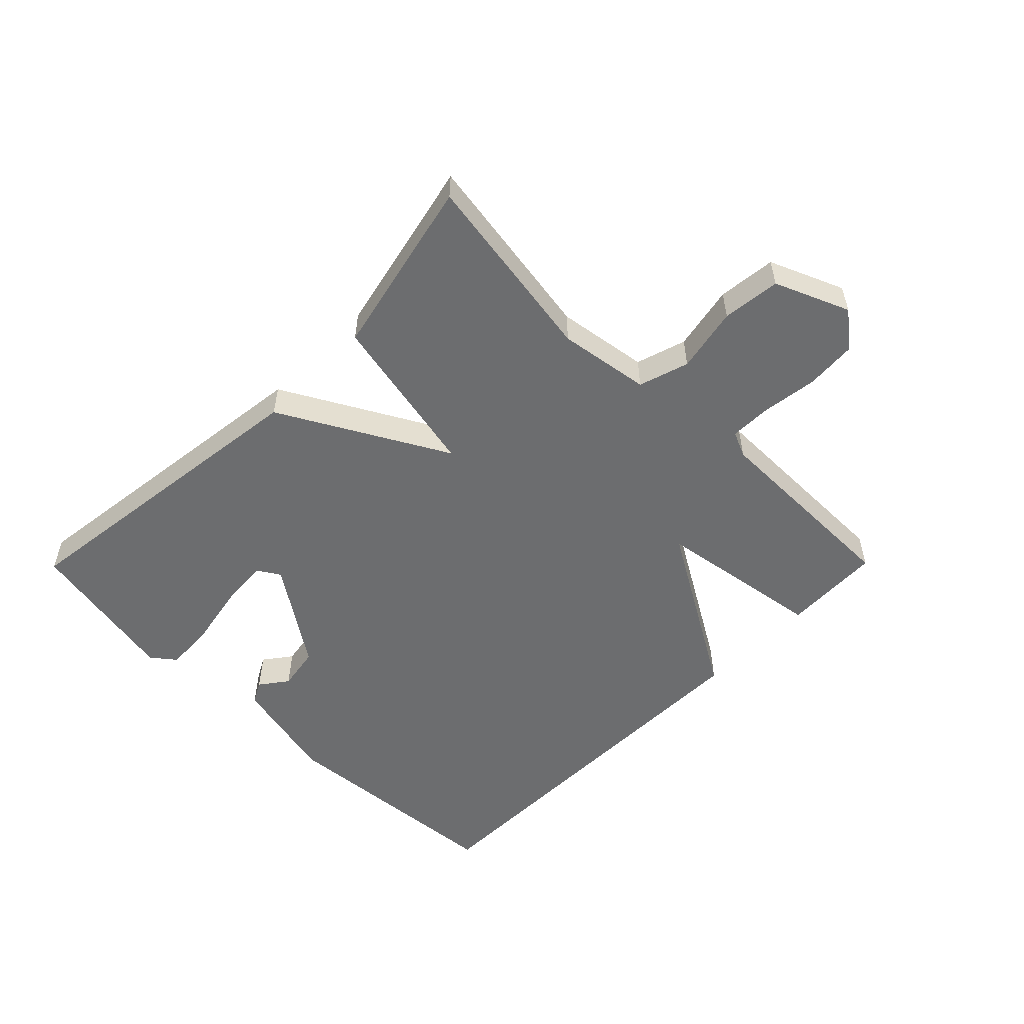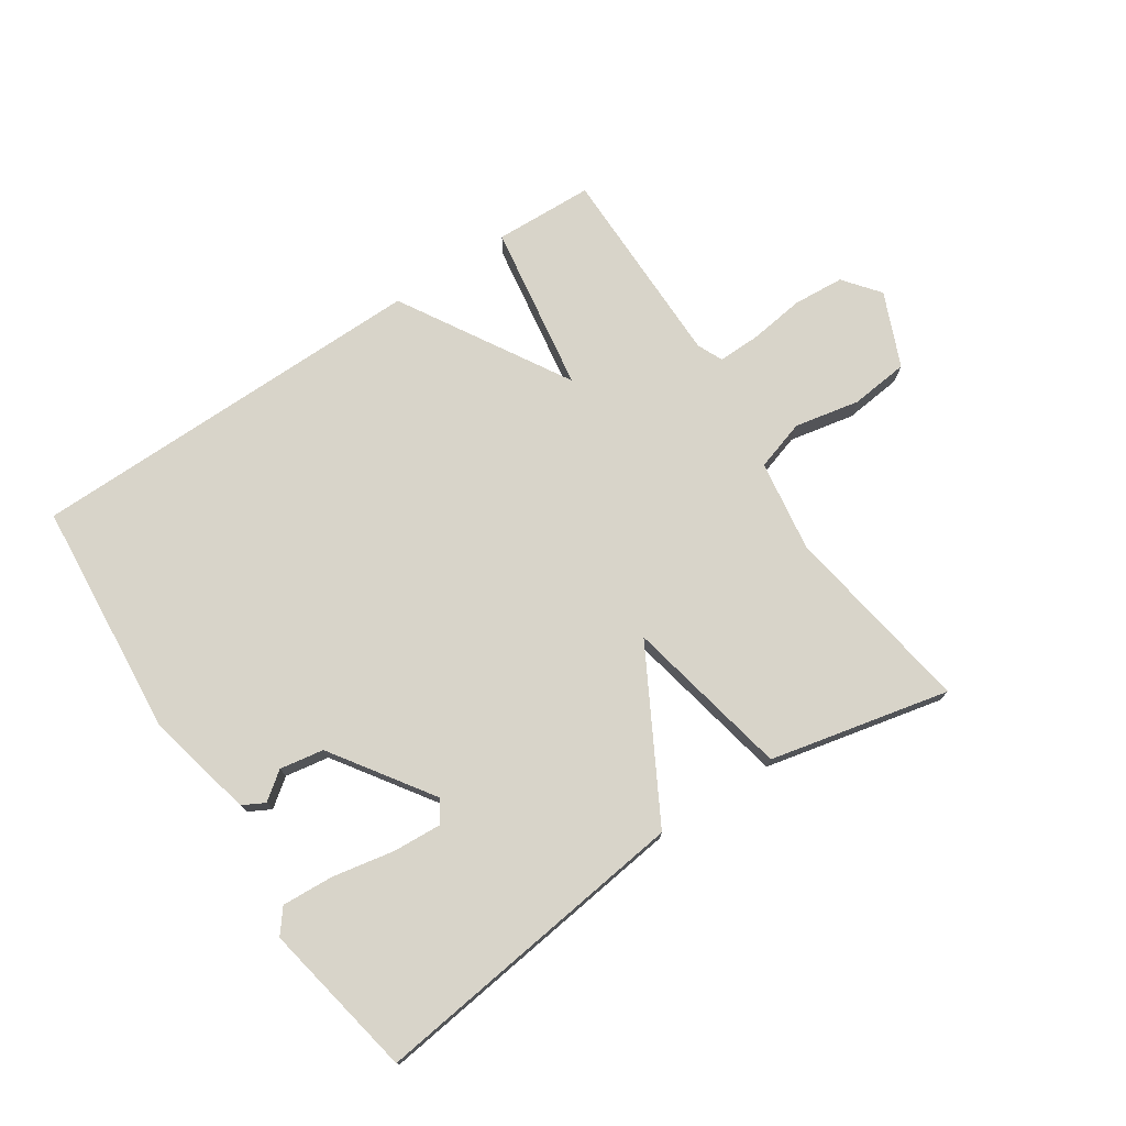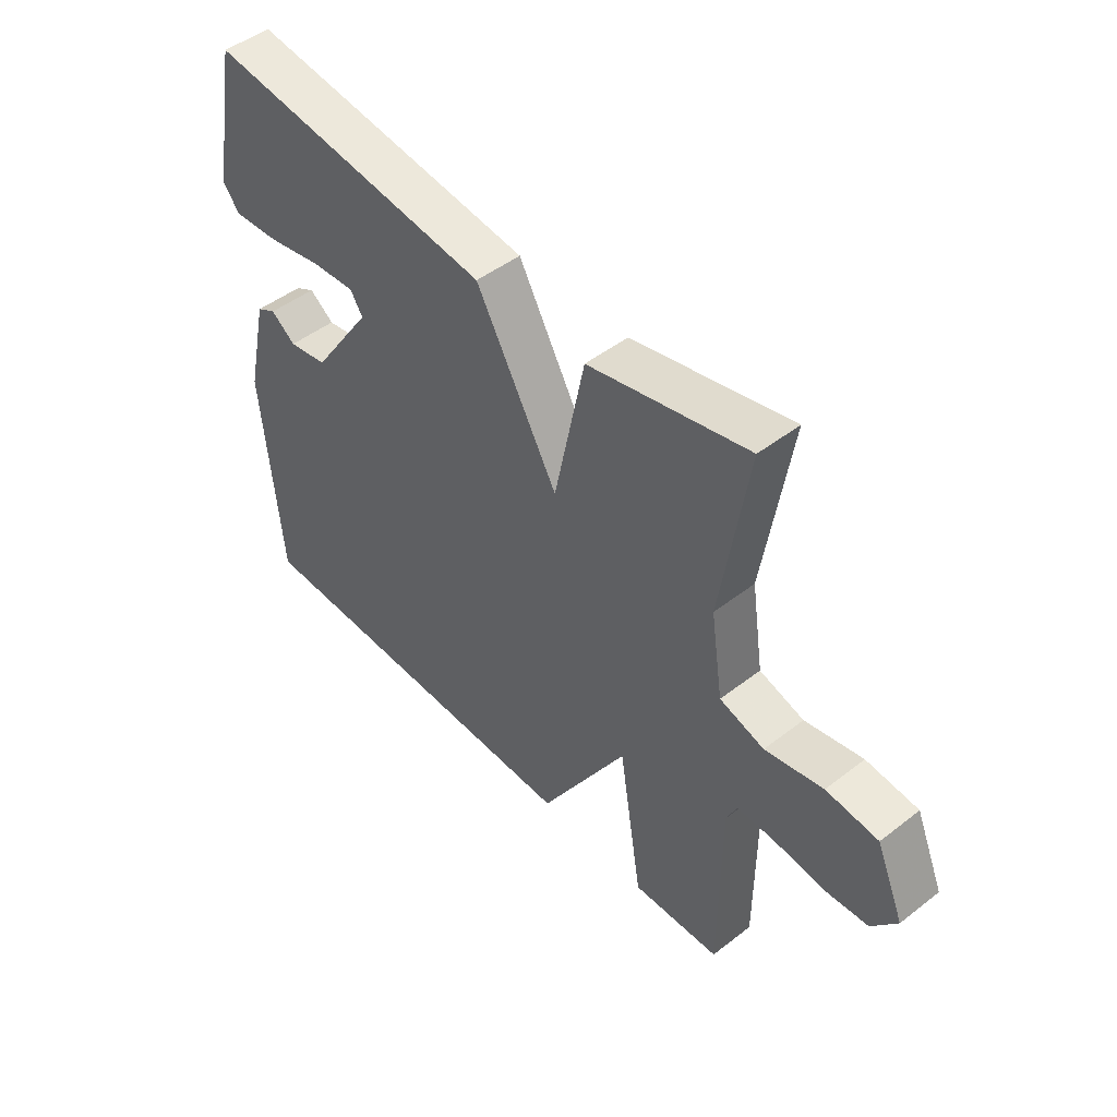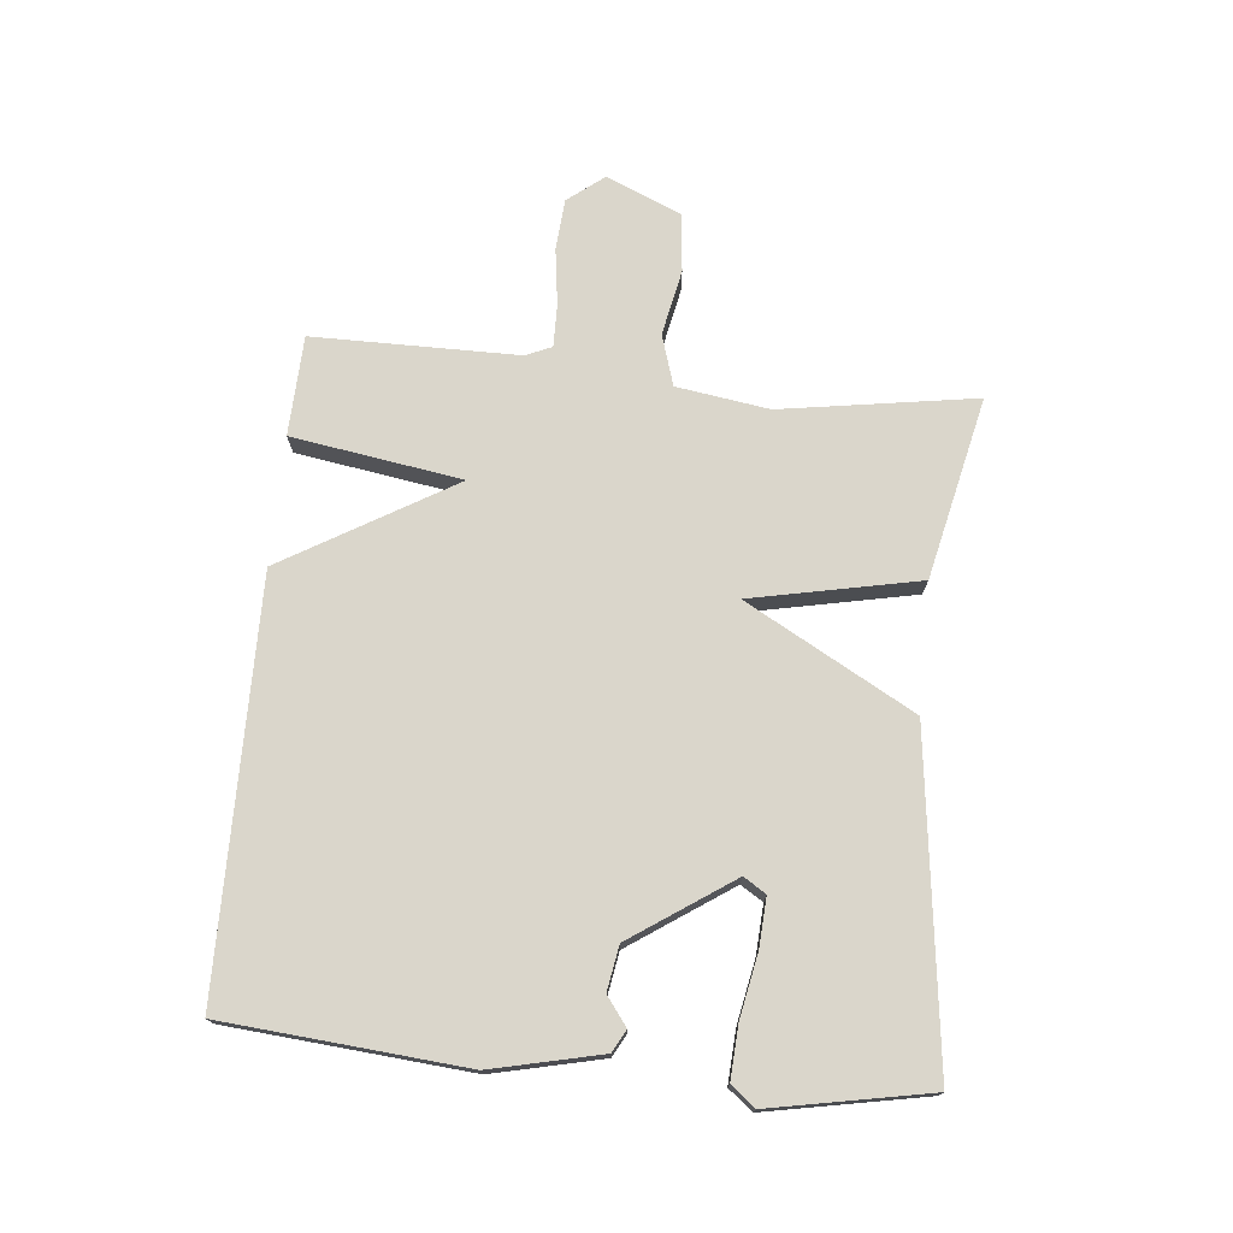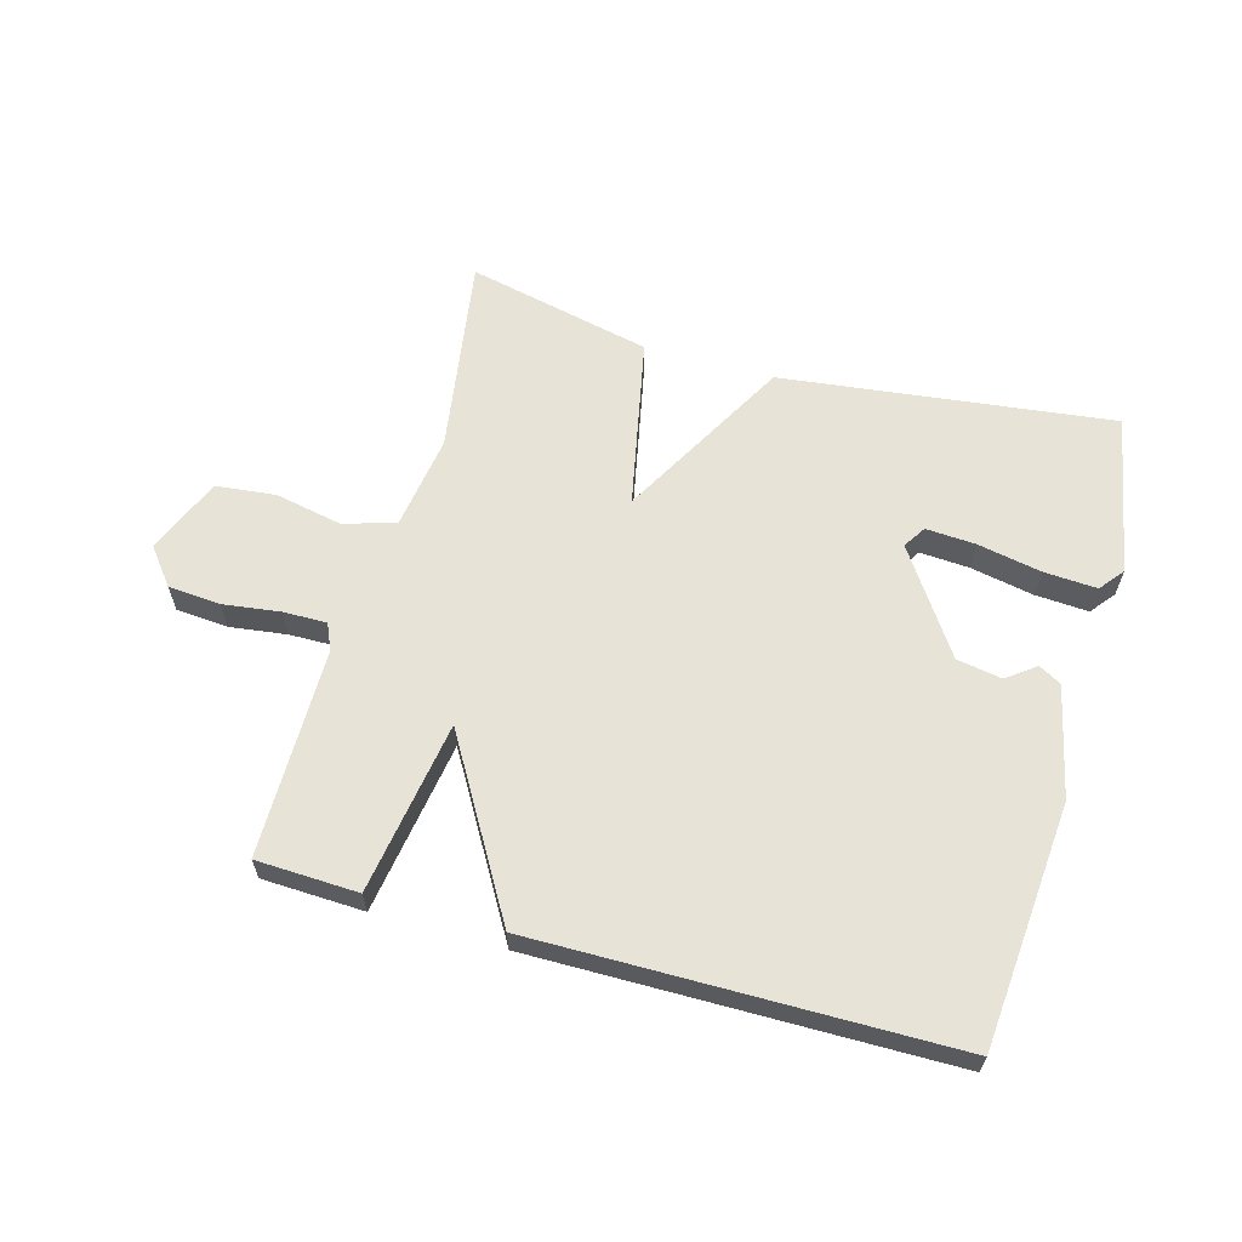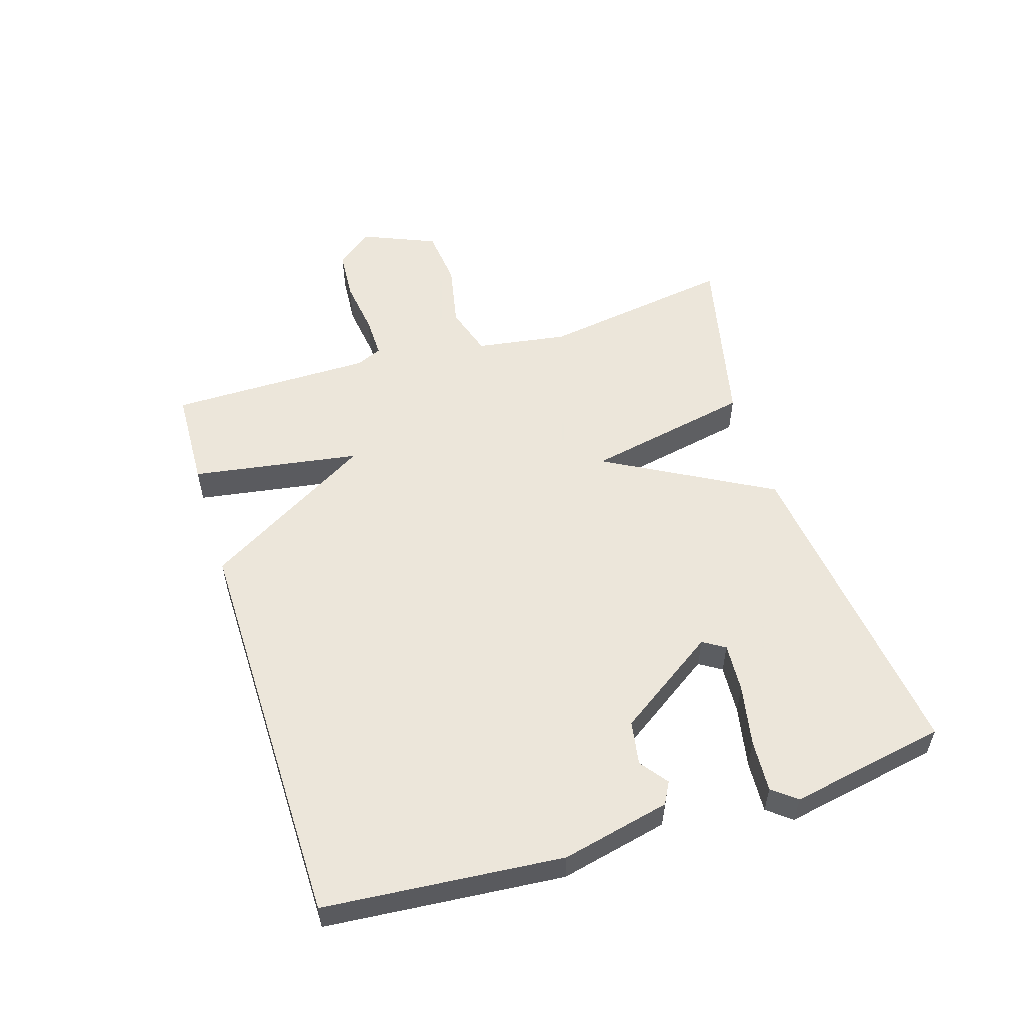
<metadata>
{"format":"obj","ext":"obj","renderer":"f3d","projection":"perspective","resolution":1024,"background":"white","views":[{"elev":-53.9,"azim":45.3,"up":"+Y"},{"elev":75.2,"azim":-33.6,"up":"+Y"},{"elev":47.5,"azim":48.8,"up":"+Z"},{"elev":73.9,"azim":-84.4,"up":"+Y"},{"elev":62.4,"azim":-164.3,"up":"+Y"},{"elev":54.6,"azim":-107.3,"up":"+Y"}]}
</metadata>
<code>
v -0.5 0.07 -0.5
v -0.532 0.07 -0.122
v -0.493 0.07 0.05
v -0.458 0.07 0.069
v -0.414 0.07 0.036
v -0.344 0.07 0.048
v -0.236 0.07 0.207
v -0.258 0.07 0.242
v -0.336 0.07 0.237
v -0.434 0.07 0.218
v -0.517 0.07 0.213
v -0.547 0.07 0.251
v -0.5 0.07 0.5
v 0.014 0.07 0.436
v 0.16 0.07 0.172
v 0.214 0.07 0.436
v 0.5 0.07 0.5
v 0.452 0.07 0.193
v 0.474 0.07 0.047
v 0.554 0.07 0.022
v 0.658 0.07 0.043
v 0.751 0.07 0.033
v 0.801 0.07 -0.085
v 0.756 0.07 -0.142
v 0.675 0.07 -0.148
v 0.586 0.07 -0.136
v 0.519 0.07 -0.135
v 0.501 0.07 -0.176
v 0.5 0.07 -0.5
v 0.342 0.07 -0.506
v 0.3 0.07 -0.238
v 0.142 0.07 -0.506
v -0.5 0 -0.5
v -0.532 0 -0.122
v -0.493 0 0.05
v -0.458 0 0.069
v -0.414 0 0.036
v -0.344 0 0.048
v -0.236 0 0.207
v -0.258 0 0.242
v -0.336 0 0.237
v -0.434 0 0.218
v -0.517 0 0.213
v -0.547 0 0.251
v -0.5 0 0.5
v 0.014 0 0.436
v 0.16 0 0.172
v 0.214 0 0.436
v 0.5 0 0.5
v 0.452 0 0.193
v 0.474 0 0.047
v 0.554 0 0.022
v 0.658 0 0.043
v 0.751 0 0.033
v 0.801 0 -0.085
v 0.756 0 -0.142
v 0.675 0 -0.148
v 0.586 0 -0.136
v 0.519 0 -0.135
v 0.501 0 -0.176
v 0.5 0 -0.5
v 0.342 0 -0.506
v 0.3 0 -0.238
v 0.142 0 -0.506
f 1 2 3
f 32 1 3
f 31 32 3
f 28 29 30 31
f 27 28 31 3
f 24 25 26
f 23 24 26
f 22 23 26
f 21 22 26
f 20 21 26
f 19 20 26 27
f 15 16 17 18
f 15 18 19
f 13 14 15
f 11 12 13
f 10 11 13
f 9 10 13
f 8 9 13
f 8 13 15
f 15 19 27
f 8 15 27
f 7 8 27
f 3 4 5
f 27 3 5
f 27 5 6
f 6 7 27
f 35 34 33
f 35 33 64
f 35 64 63
f 63 62 61 60
f 35 63 60 59
f 58 57 56
f 58 56 55
f 58 55 54
f 58 54 53
f 58 53 52
f 59 58 52 51
f 50 49 48 47
f 51 50 47
f 47 46 45
f 45 44 43
f 45 43 42
f 45 42 41
f 45 41 40
f 47 45 40
f 59 51 47
f 59 47 40
f 59 40 39
f 37 36 35
f 37 35 59
f 38 37 59
f 59 39 38
f 1 33 34 2
f 2 34 35 3
f 3 35 36 4
f 4 36 37 5
f 5 37 38 6
f 6 38 39 7
f 7 39 40 8
f 8 40 41 9
f 9 41 42 10
f 10 42 43 11
f 11 43 44 12
f 12 44 45 13
f 13 45 46 14
f 14 46 47 15
f 15 47 48 16
f 16 48 49 17
f 17 49 50 18
f 18 50 51 19
f 19 51 52 20
f 20 52 53 21
f 21 53 54 22
f 22 54 55 23
f 23 55 56 24
f 24 56 57 25
f 25 57 58 26
f 26 58 59 27
f 27 59 60 28
f 28 60 61 29
f 29 61 62 30
f 30 62 63 31
f 31 63 64 32
f 32 64 33 1

</code>
